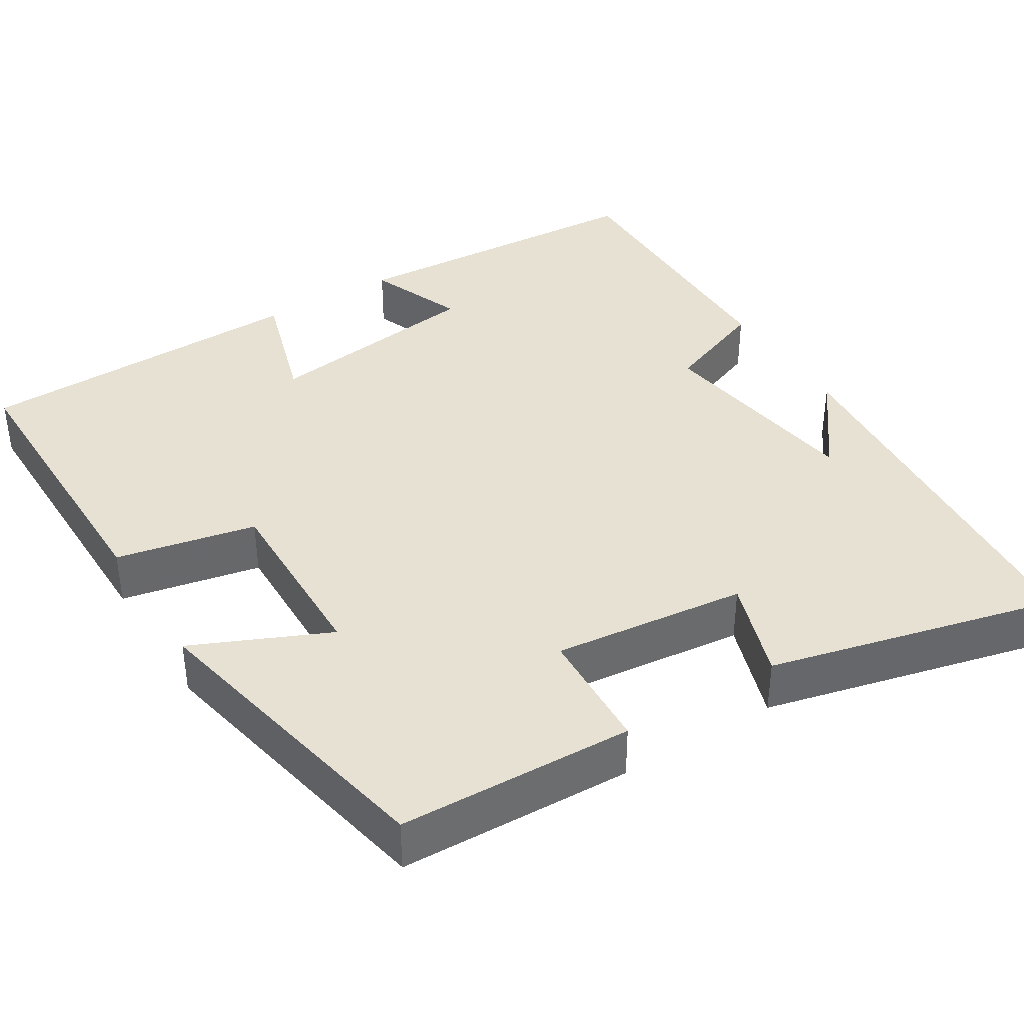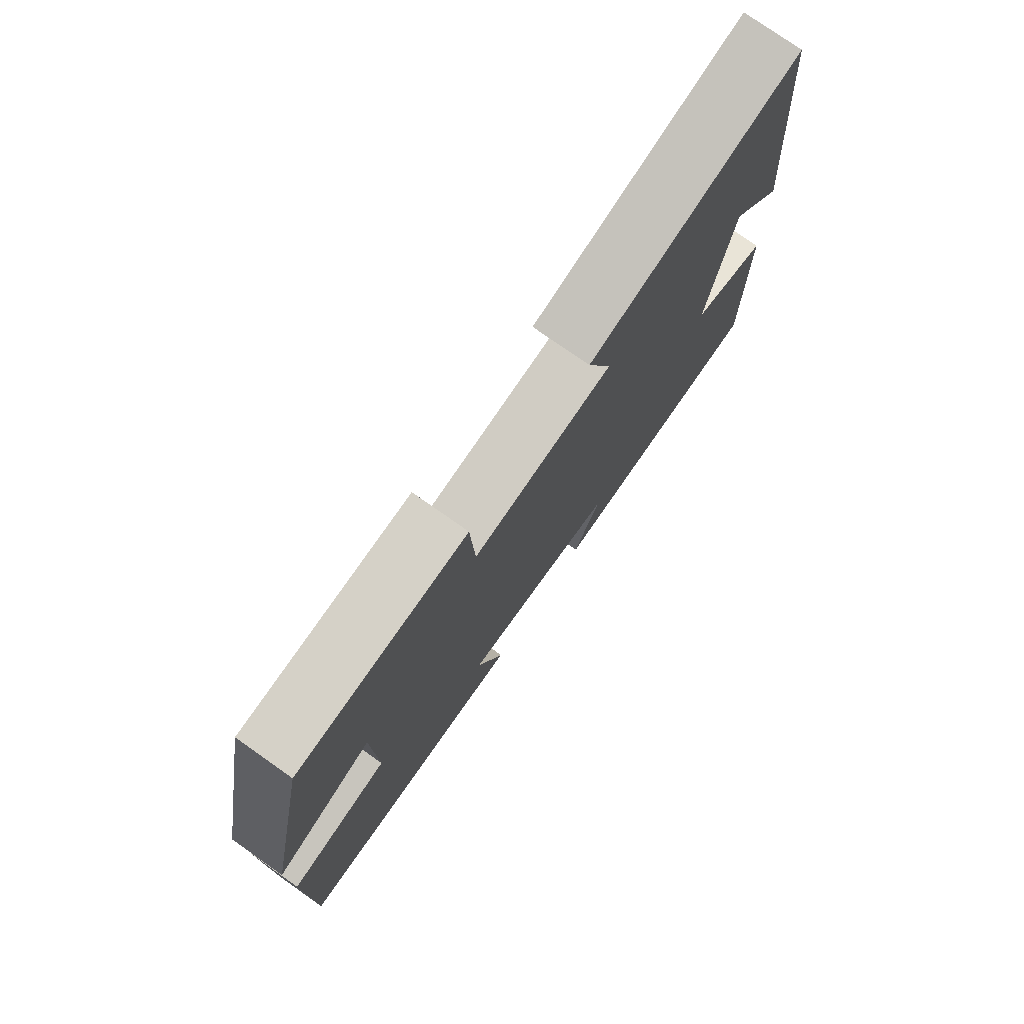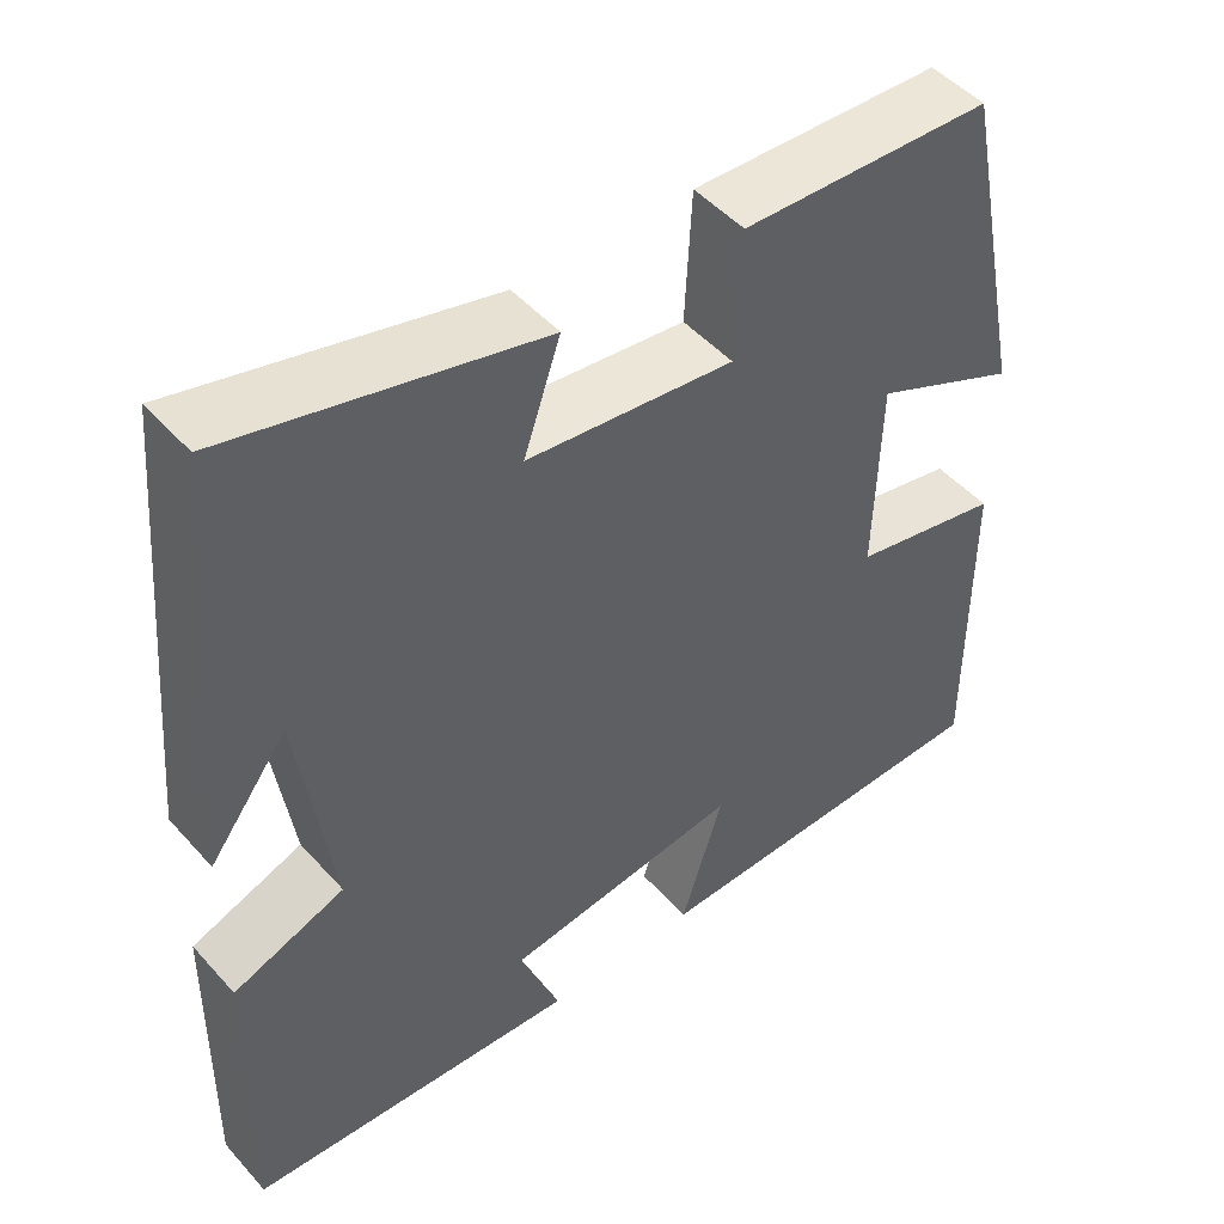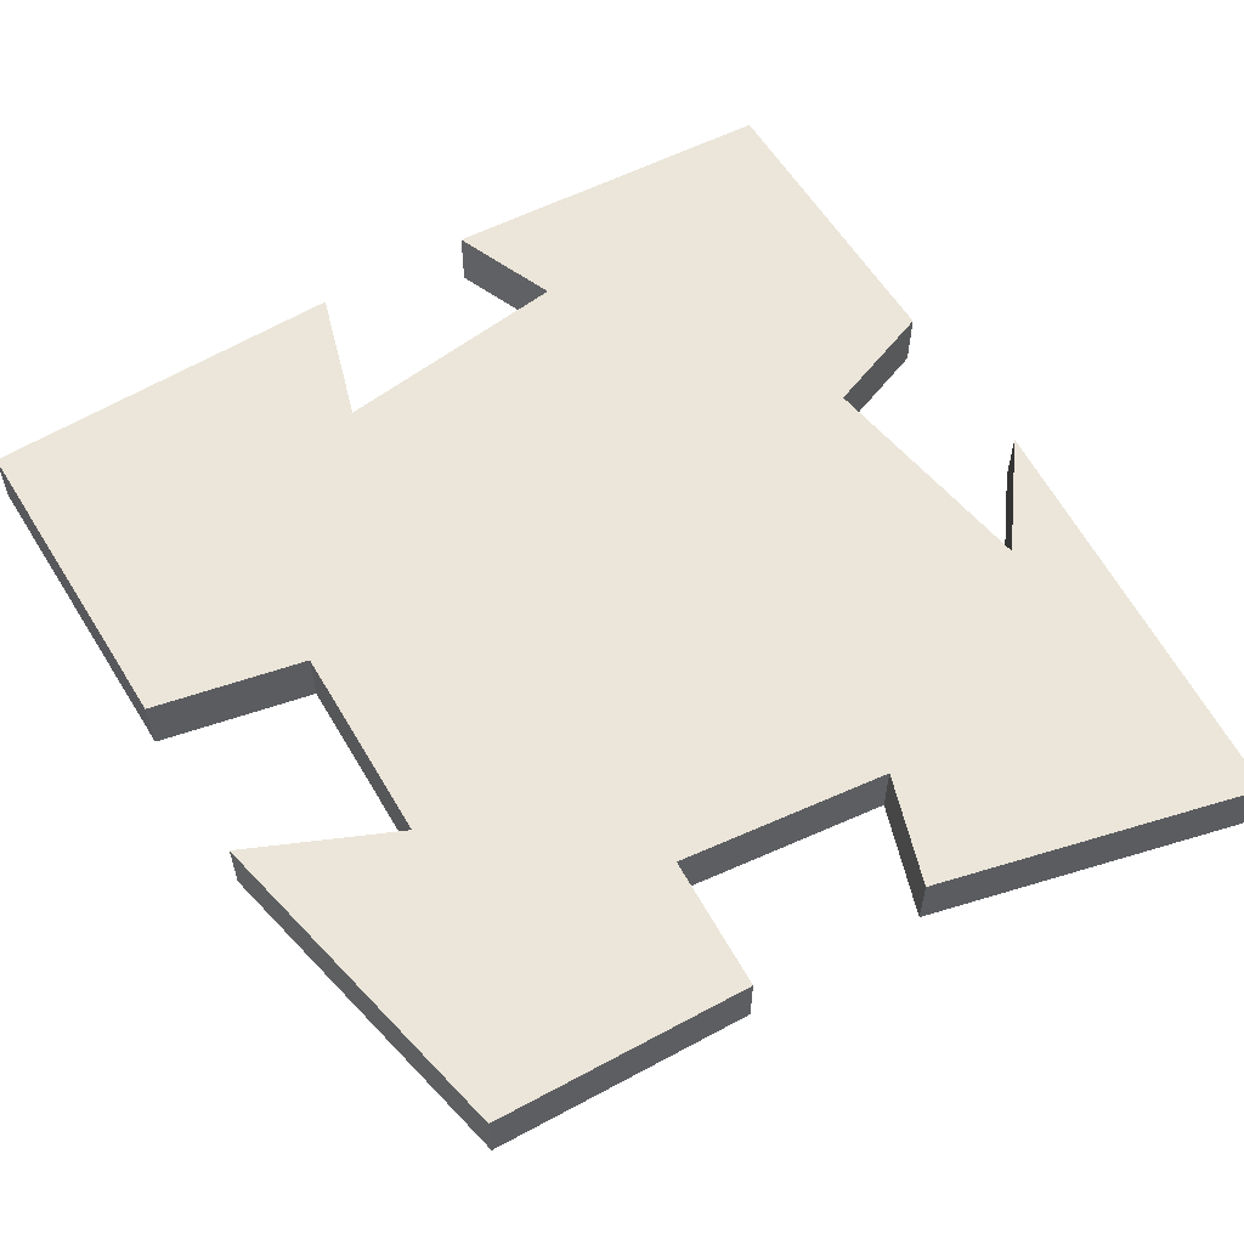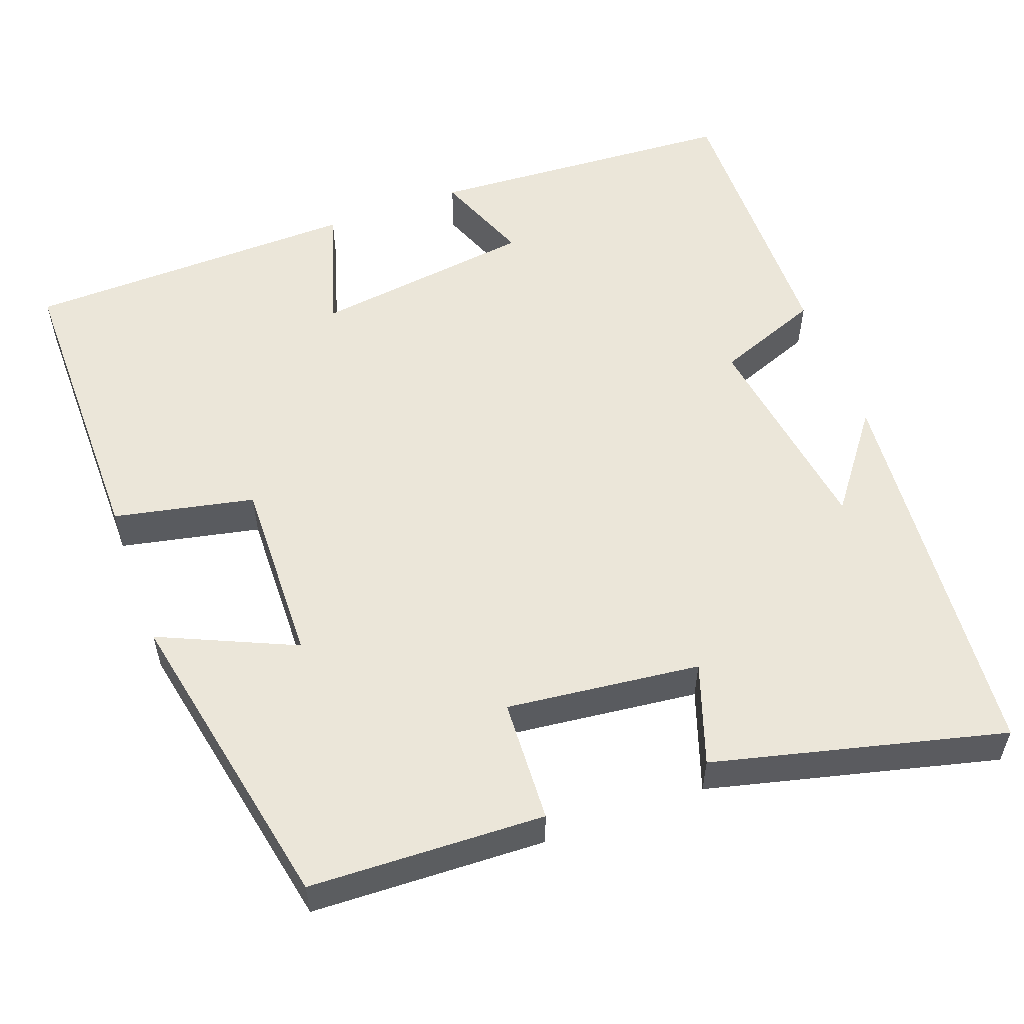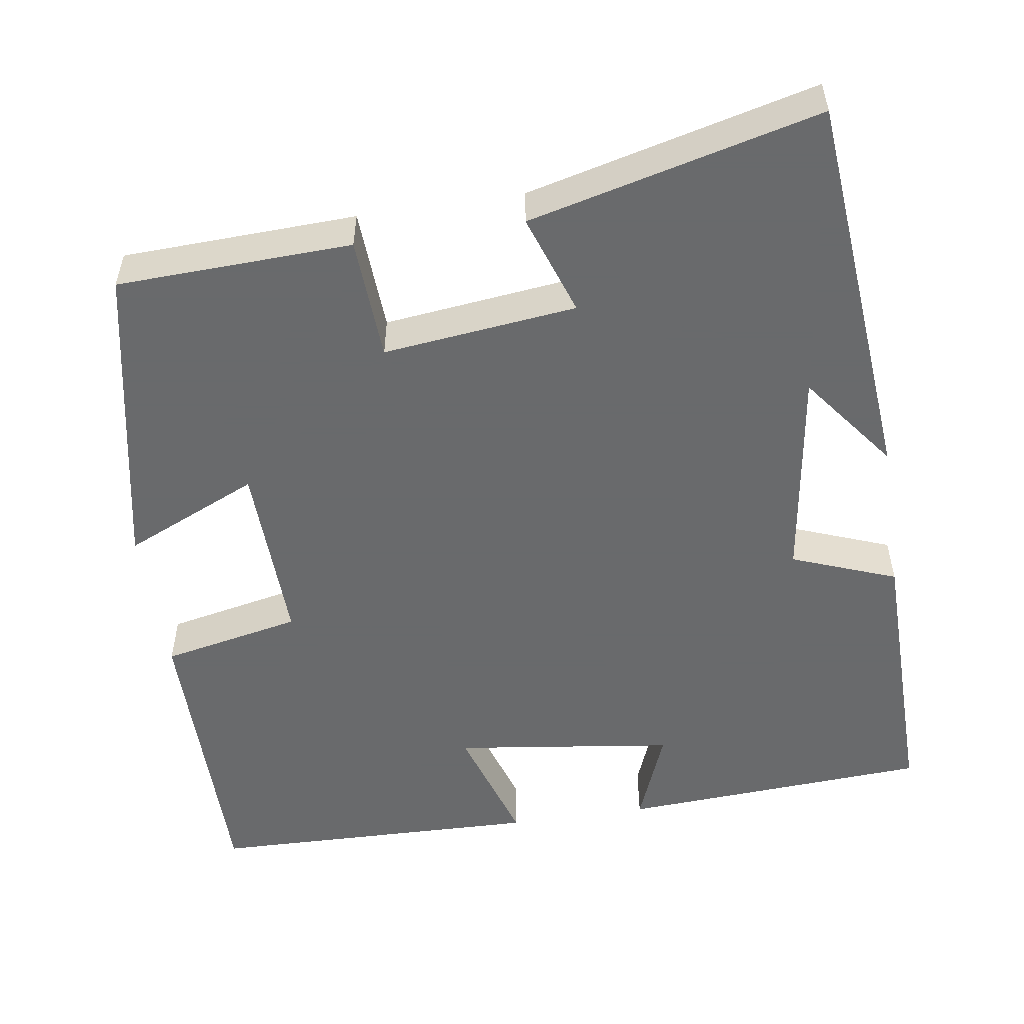
<metadata>
{"format":"obj","ext":"obj","renderer":"f3d","projection":"perspective","resolution":1024,"background":"white","views":[{"elev":38.7,"azim":-31.9,"up":"+Y"},{"elev":77.4,"azim":-54.9,"up":"+Z"},{"elev":48.5,"azim":140.4,"up":"+Z"},{"elev":57.5,"azim":-31.4,"up":"+Y"},{"elev":55.2,"azim":-20.2,"up":"+Y"},{"elev":-52.9,"azim":8.7,"up":"+Y"}]}
</metadata>
<code>
v -0.42 0.07 0.489
v -0.122 0.07 0.5
v -0.114 0.07 0.343
v 0.132 0.07 0.371
v 0.088 0.07 0.5
v 0.456 0.07 0.591
v 0.5 0.07 0.087
v 0.407 0.07 0.21
v 0.367 0.07 -0.064
v 0.5 0.07 -0.115
v 0.505 0.07 -0.476
v 0.109 0.07 -0.5
v 0.157 0.07 -0.377
v -0.125 0.07 -0.339
v -0.075 0.07 -0.5
v -0.501 0.07 -0.49
v -0.5 0.07 -0.106
v -0.322 0.07 -0.069
v -0.328 0.07 0.169
v -0.5 0.07 0.092
v -0.42 0 0.489
v -0.122 0 0.5
v -0.114 0 0.343
v 0.132 0 0.371
v 0.088 0 0.5
v 0.456 0 0.591
v 0.5 0 0.087
v 0.407 0 0.21
v 0.367 0 -0.064
v 0.5 0 -0.115
v 0.505 0 -0.476
v 0.109 0 -0.5
v 0.157 0 -0.377
v -0.125 0 -0.339
v -0.075 0 -0.5
v -0.501 0 -0.49
v -0.5 0 -0.106
v -0.322 0 -0.069
v -0.328 0 0.169
v -0.5 0 0.092
f 19 20 1 2
f 18 19 2 3
f 15 16 17 18
f 14 15 18
f 13 14 18 3
f 10 11 12 13
f 9 10 13
f 8 9 13 3
f 6 7 8
f 4 5 6 8
f 3 4 8
f 22 21 40 39
f 23 22 39 38
f 38 37 36 35
f 38 35 34
f 23 38 34 33
f 33 32 31 30
f 33 30 29
f 23 33 29 28
f 28 27 26
f 28 26 25 24
f 28 24 23
f 1 21 22 2
f 2 22 23 3
f 3 23 24 4
f 4 24 25 5
f 5 25 26 6
f 6 26 27 7
f 7 27 28 8
f 8 28 29 9
f 9 29 30 10
f 10 30 31 11
f 11 31 32 12
f 12 32 33 13
f 13 33 34 14
f 14 34 35 15
f 15 35 36 16
f 16 36 37 17
f 17 37 38 18
f 18 38 39 19
f 19 39 40 20
f 20 40 21 1

</code>
